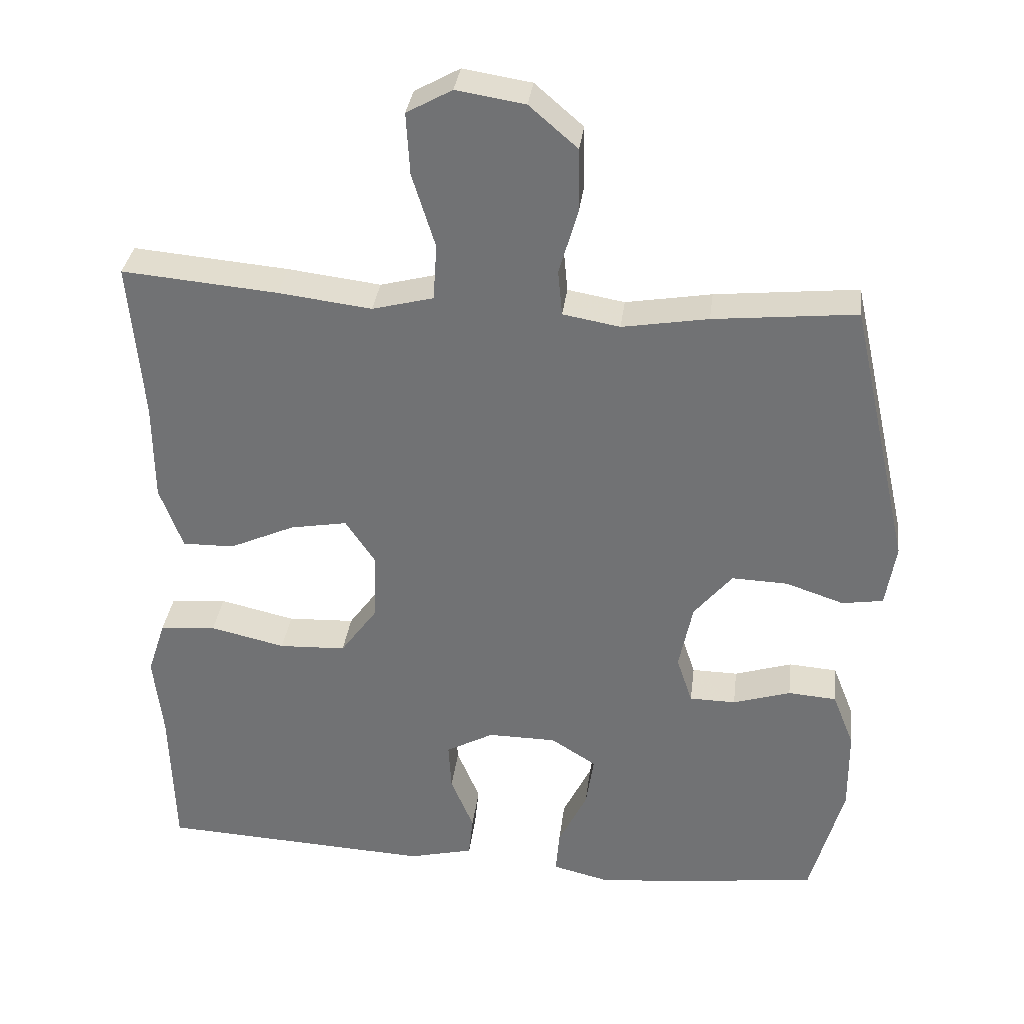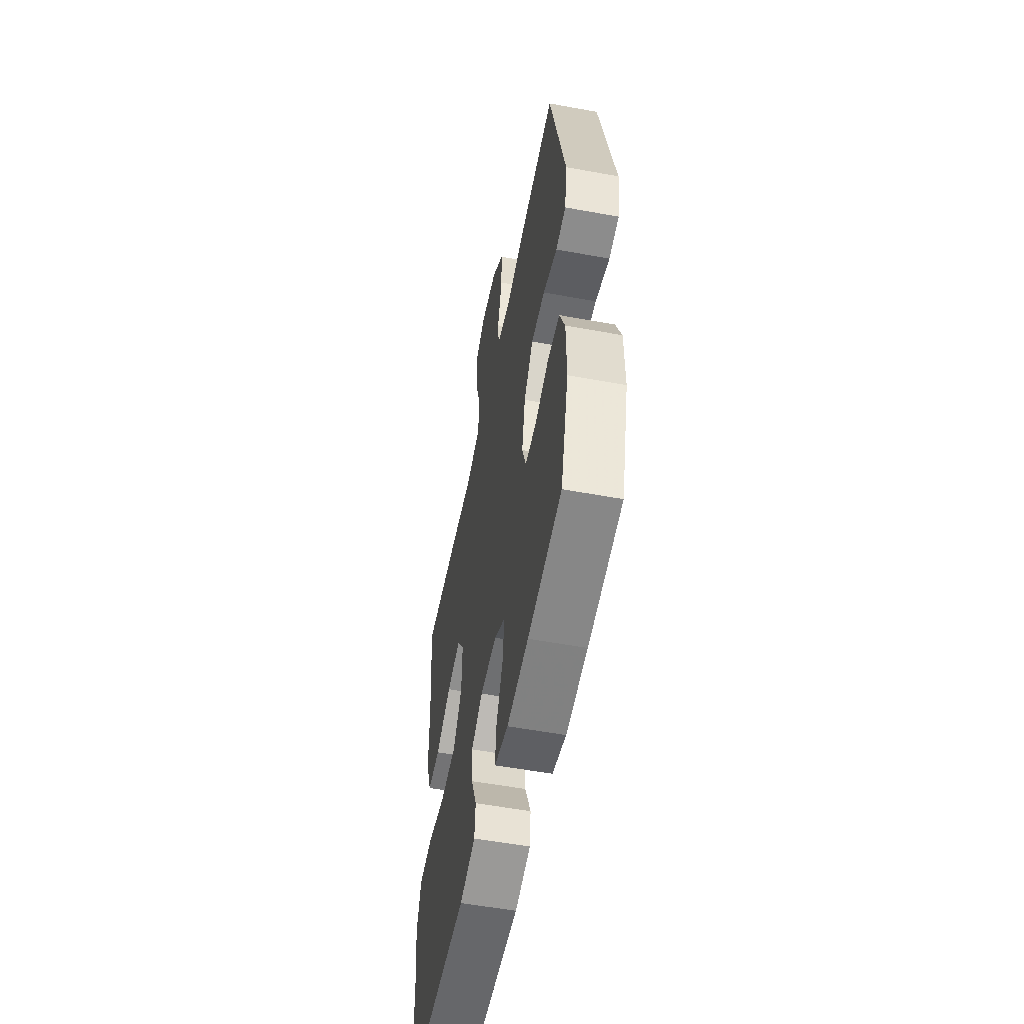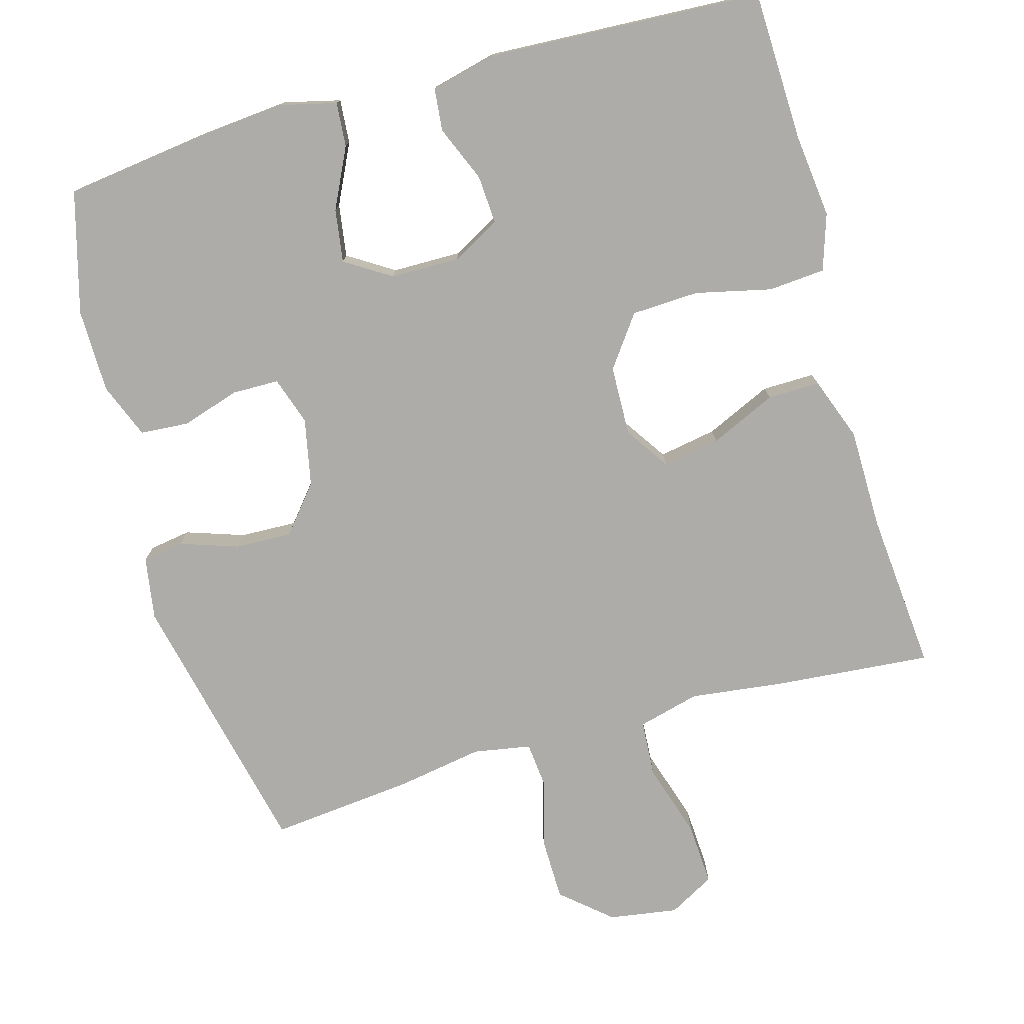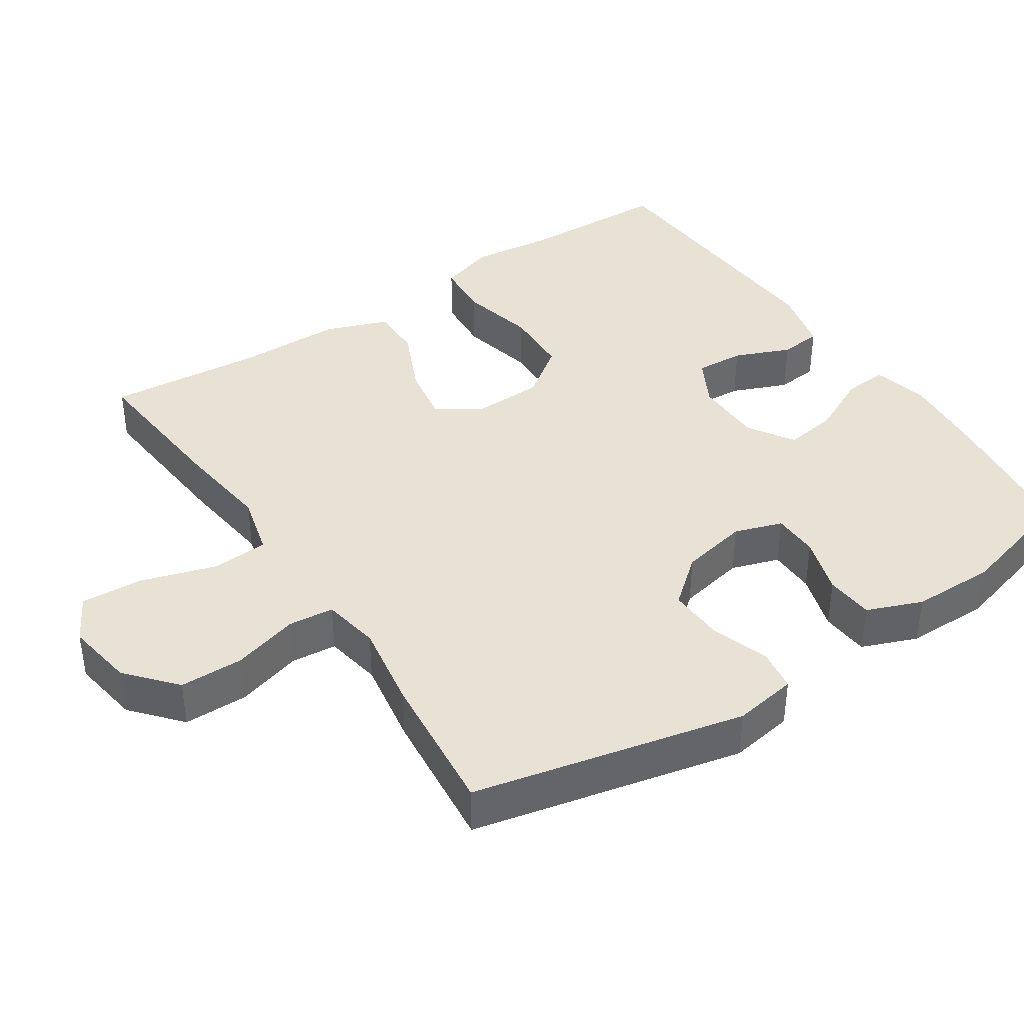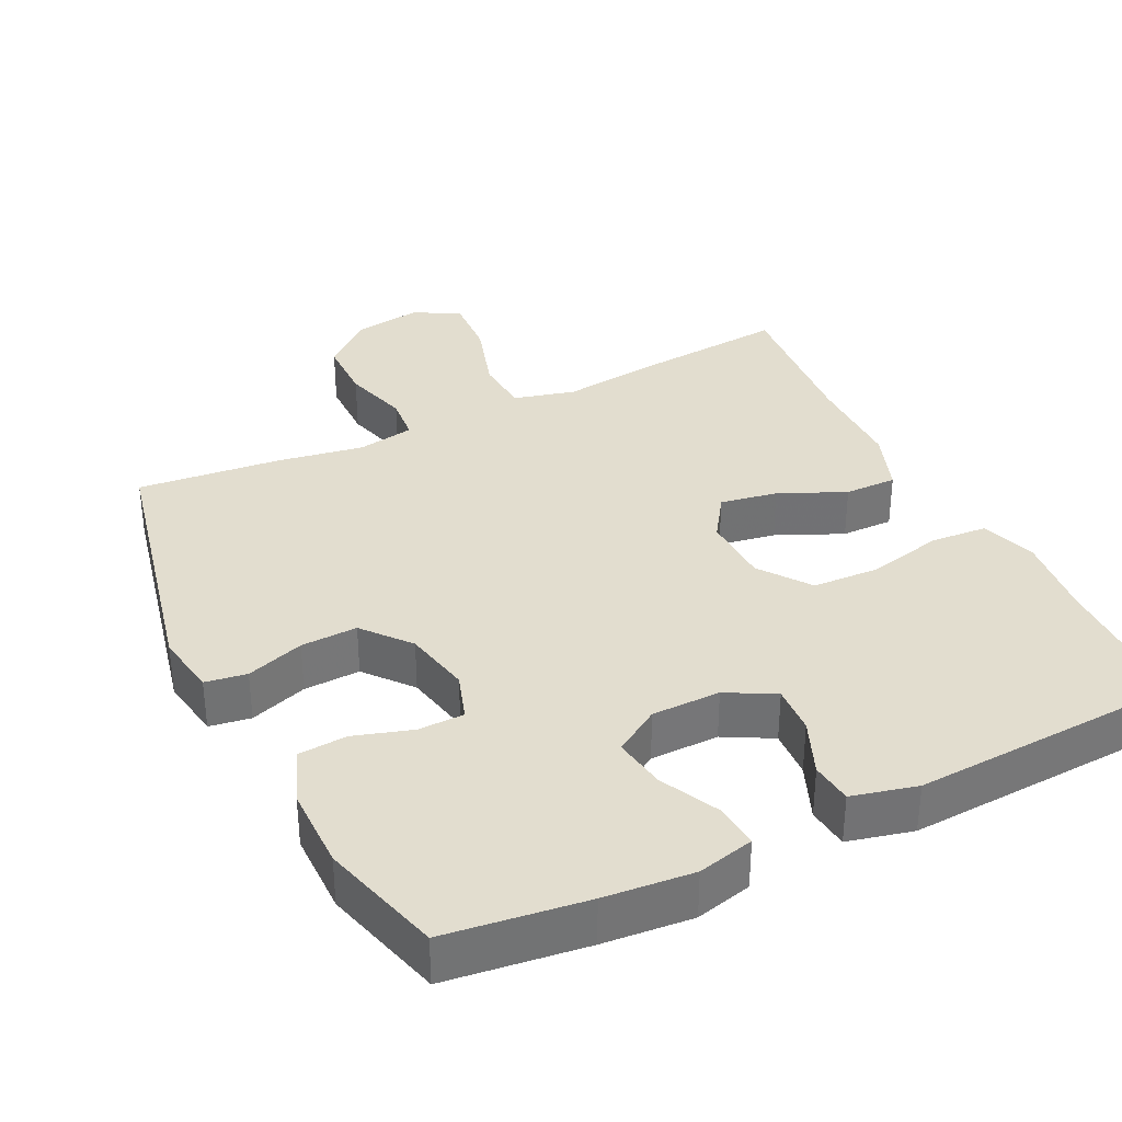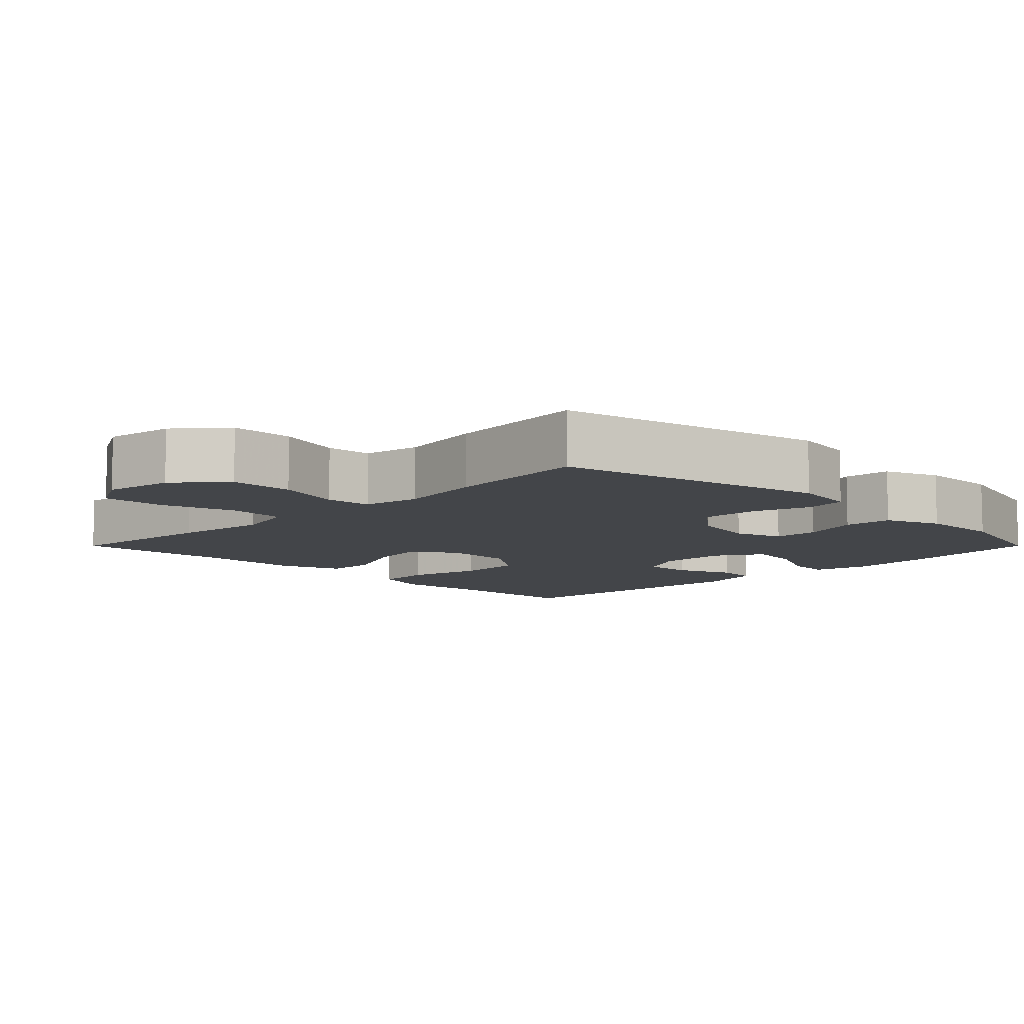
<metadata>
{"format":"obj","ext":"obj","renderer":"f3d","projection":"perspective","resolution":1024,"background":"white","views":[{"elev":33.6,"azim":7.0,"up":"+Z"},{"elev":-55.2,"azim":79.0,"up":"+Z"},{"elev":-76.6,"azim":-164.2,"up":"+Y"},{"elev":39.9,"azim":56.4,"up":"+Y"},{"elev":34.8,"azim":153.8,"up":"+Y"},{"elev":-8.7,"azim":45.0,"up":"+Y"}]}
</metadata>
<code>
v -0.5 0.07 -0.5
v -0.506 0.07 -0.295
v -0.519 0.07 -0.179
v -0.494 0.07 -0.102
v -0.416 0.07 -0.096
v -0.312 0.07 -0.12
v -0.219 0.07 -0.116
v -0.168 0.07 -0.046
v -0.165 0.07 0.05
v -0.206 0.07 0.111
v -0.285 0.07 0.097
v -0.376 0.07 0.056
v -0.448 0.07 0.055
v -0.48 0.07 0.142
v -0.481 0.07 0.28
v -0.5 0.07 0.5
v -0.284 0.07 0.481
v -0.155 0.07 0.465
v -0.07 0.07 0.487
v -0.065 0.07 0.565
v -0.097 0.07 0.668
v -0.102 0.07 0.754
v -0.039 0.07 0.789
v 0.056 0.07 0.774
v 0.123 0.07 0.716
v 0.124 0.07 0.628
v 0.098 0.07 0.537
v 0.104 0.07 0.474
v 0.183 0.07 0.46
v 0.302 0.07 0.48
v 0.5 0.07 0.5
v 0.583 0.07 0.128
v 0.569 0.07 0.041
v 0.512 0.07 0.032
v 0.432 0.07 0.059
v 0.354 0.07 0.062
v 0.301 0.07 -0.002
v 0.282 0.07 -0.095
v 0.304 0.07 -0.161
v 0.368 0.07 -0.162
v 0.448 0.07 -0.137
v 0.515 0.07 -0.142
v 0.545 0.07 -0.218
v 0.546 0.07 -0.333
v 0.5 0.07 -0.5
v 0.307 0.07 -0.525
v 0.184 0.07 -0.536
v 0.106 0.07 -0.517
v 0.111 0.07 -0.456
v 0.151 0.07 -0.374
v 0.162 0.07 -0.301
v 0.099 0.07 -0.261
v 0.004 0.07 -0.26
v -0.062 0.07 -0.296
v -0.058 0.07 -0.363
v -0.026 0.07 -0.44
v -0.032 0.07 -0.498
v -0.122 0.07 -0.52
v -0.5 0 -0.5
v -0.506 0 -0.295
v -0.519 0 -0.179
v -0.494 0 -0.102
v -0.416 0 -0.096
v -0.312 0 -0.12
v -0.219 0 -0.116
v -0.168 0 -0.046
v -0.165 0 0.05
v -0.206 0 0.111
v -0.285 0 0.097
v -0.376 0 0.056
v -0.448 0 0.055
v -0.48 0 0.142
v -0.481 0 0.28
v -0.5 0 0.5
v -0.284 0 0.481
v -0.155 0 0.465
v -0.07 0 0.487
v -0.065 0 0.565
v -0.097 0 0.668
v -0.102 0 0.754
v -0.039 0 0.789
v 0.056 0 0.774
v 0.123 0 0.716
v 0.124 0 0.628
v 0.098 0 0.537
v 0.104 0 0.474
v 0.183 0 0.46
v 0.302 0 0.48
v 0.5 0 0.5
v 0.583 0 0.128
v 0.569 0 0.041
v 0.512 0 0.032
v 0.432 0 0.059
v 0.354 0 0.062
v 0.301 0 -0.002
v 0.282 0 -0.095
v 0.304 0 -0.161
v 0.368 0 -0.162
v 0.448 0 -0.137
v 0.515 0 -0.142
v 0.545 0 -0.218
v 0.546 0 -0.333
v 0.5 0 -0.5
v 0.307 0 -0.525
v 0.184 0 -0.536
v 0.106 0 -0.517
v 0.111 0 -0.456
v 0.151 0 -0.374
v 0.162 0 -0.301
v 0.099 0 -0.261
v 0.004 0 -0.26
v -0.062 0 -0.296
v -0.058 0 -0.363
v -0.026 0 -0.44
v -0.032 0 -0.498
v -0.122 0 -0.52
f 58 1 2
f 57 58 2
f 56 57 2
f 55 56 2
f 4 5 6
f 3 4 6
f 2 3 6
f 55 2 6
f 54 55 6
f 53 54 6 7
f 52 53 7 8
f 51 52 8 9
f 48 49 50
f 47 48 50
f 46 47 50
f 45 46 50
f 44 45 50
f 43 44 50
f 42 43 50
f 41 42 50
f 40 41 50
f 39 40 50 51
f 51 9 10
f 39 51 10
f 38 39 10
f 33 34 35
f 32 33 35
f 31 32 35
f 30 31 35
f 29 30 35
f 28 29 35 36
f 25 26 27
f 24 25 27
f 23 24 27
f 22 23 27
f 21 22 27
f 20 21 27
f 19 20 27 28
f 28 36 37
f 19 28 37
f 18 19 37
f 37 38 10
f 18 37 10
f 17 18 10
f 16 17 10
f 15 16 10
f 14 15 10 11
f 11 12 13 14
f 60 59 116
f 60 116 115
f 60 115 114
f 60 114 113
f 64 63 62
f 64 62 61
f 64 61 60
f 64 60 113
f 64 113 112
f 65 64 112 111
f 66 65 111 110
f 67 66 110 109
f 108 107 106
f 108 106 105
f 108 105 104
f 108 104 103
f 108 103 102
f 108 102 101
f 108 101 100
f 108 100 99
f 108 99 98
f 109 108 98 97
f 68 67 109
f 68 109 97
f 68 97 96
f 93 92 91
f 93 91 90
f 93 90 89
f 93 89 88
f 93 88 87
f 94 93 87 86
f 85 84 83
f 85 83 82
f 85 82 81
f 85 81 80
f 85 80 79
f 85 79 78
f 86 85 78 77
f 95 94 86
f 95 86 77
f 95 77 76
f 68 96 95
f 68 95 76
f 68 76 75
f 68 75 74
f 68 74 73
f 69 68 73 72
f 72 71 70 69
f 1 59 60 2
f 2 60 61 3
f 3 61 62 4
f 4 62 63 5
f 5 63 64 6
f 6 64 65 7
f 7 65 66 8
f 8 66 67 9
f 9 67 68 10
f 10 68 69 11
f 11 69 70 12
f 12 70 71 13
f 13 71 72 14
f 14 72 73 15
f 15 73 74 16
f 16 74 75 17
f 17 75 76 18
f 18 76 77 19
f 19 77 78 20
f 20 78 79 21
f 21 79 80 22
f 22 80 81 23
f 23 81 82 24
f 24 82 83 25
f 25 83 84 26
f 26 84 85 27
f 27 85 86 28
f 28 86 87 29
f 29 87 88 30
f 30 88 89 31
f 31 89 90 32
f 32 90 91 33
f 33 91 92 34
f 34 92 93 35
f 35 93 94 36
f 36 94 95 37
f 37 95 96 38
f 38 96 97 39
f 39 97 98 40
f 40 98 99 41
f 41 99 100 42
f 42 100 101 43
f 43 101 102 44
f 44 102 103 45
f 45 103 104 46
f 46 104 105 47
f 47 105 106 48
f 48 106 107 49
f 49 107 108 50
f 50 108 109 51
f 51 109 110 52
f 52 110 111 53
f 53 111 112 54
f 54 112 113 55
f 55 113 114 56
f 56 114 115 57
f 57 115 116 58
f 58 116 59 1

</code>
